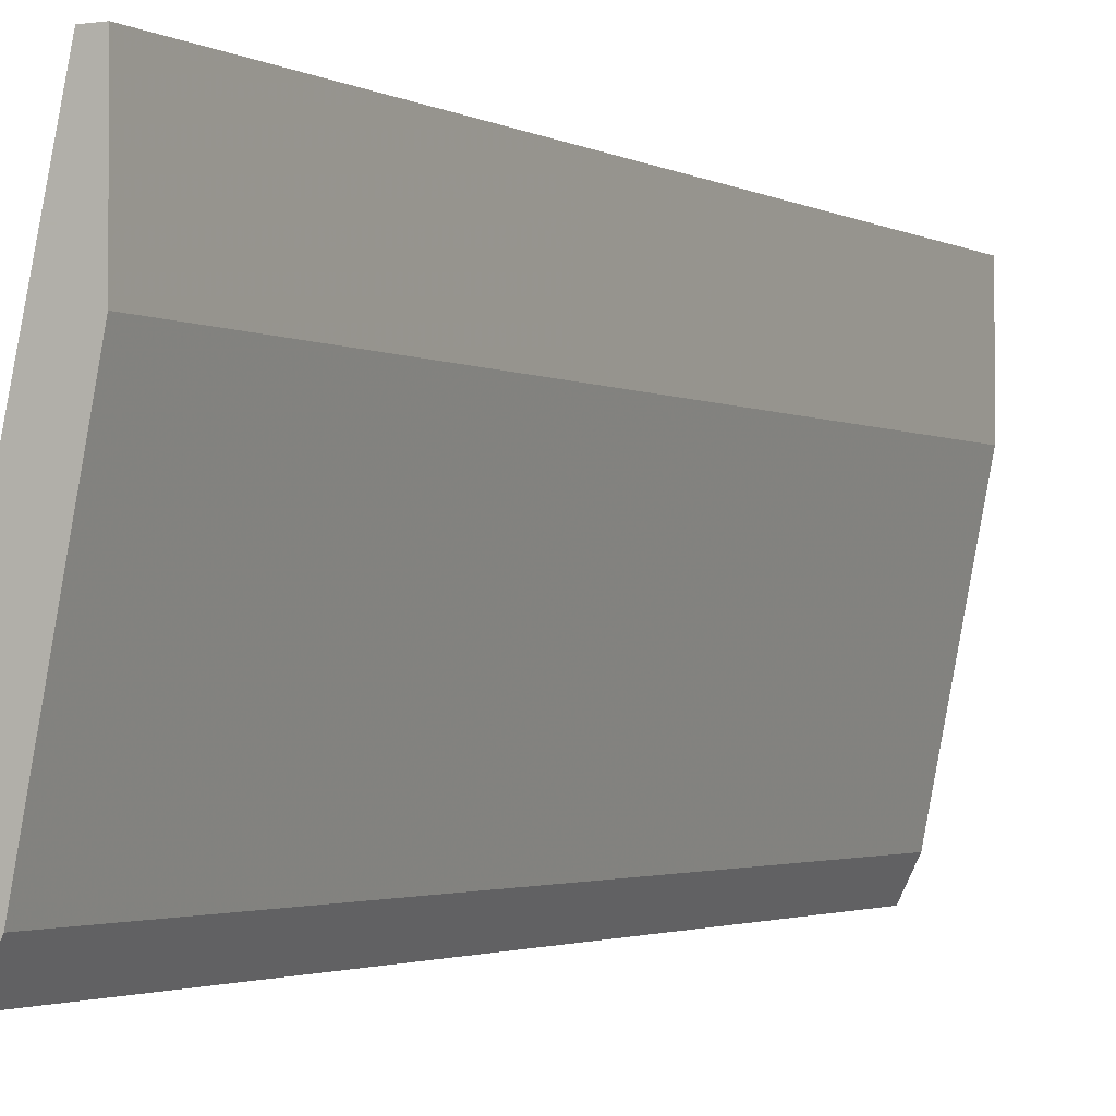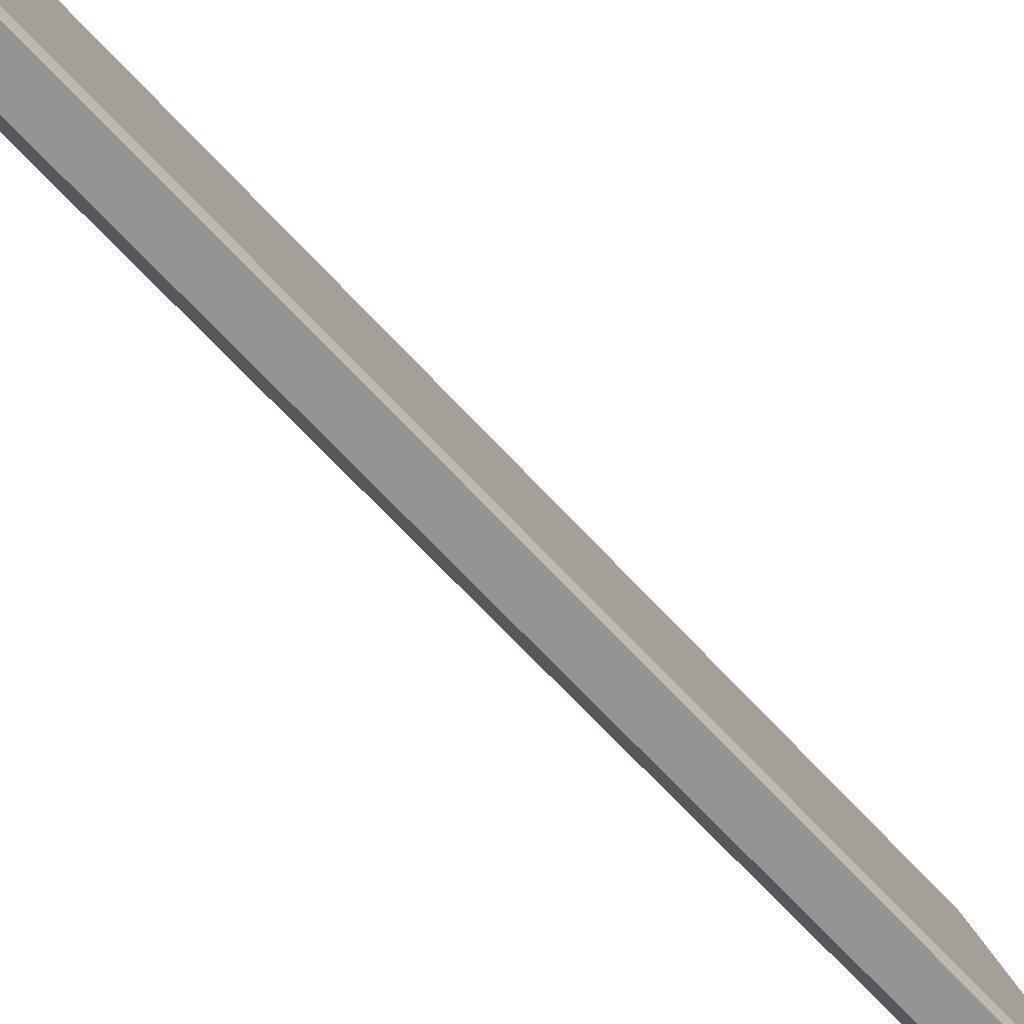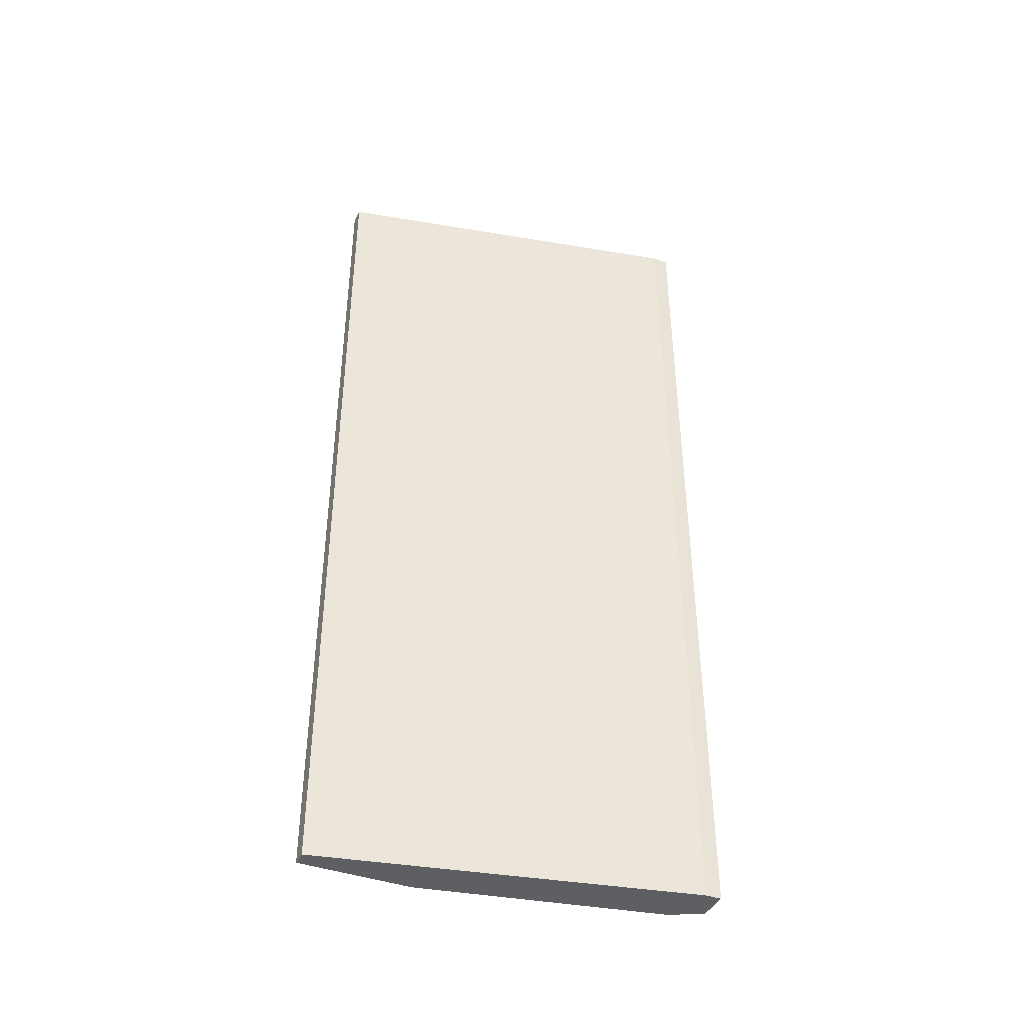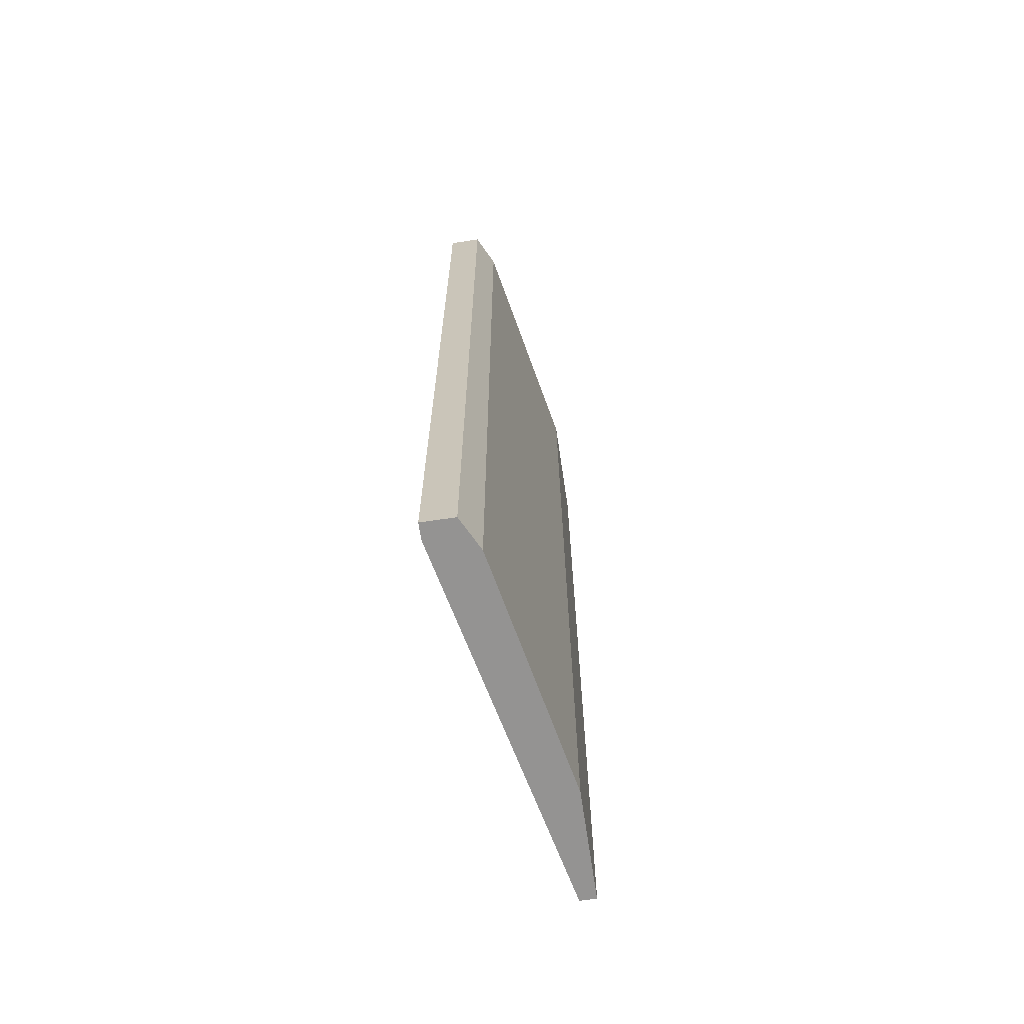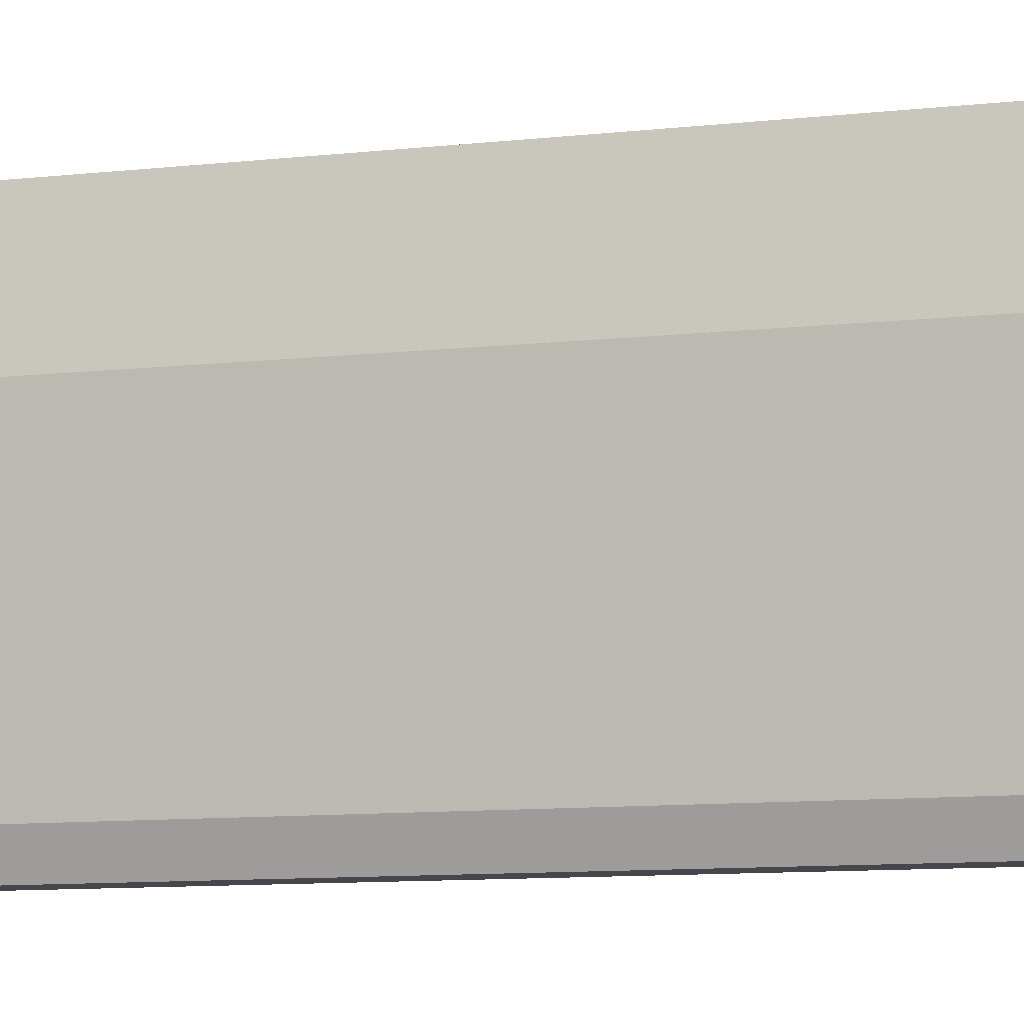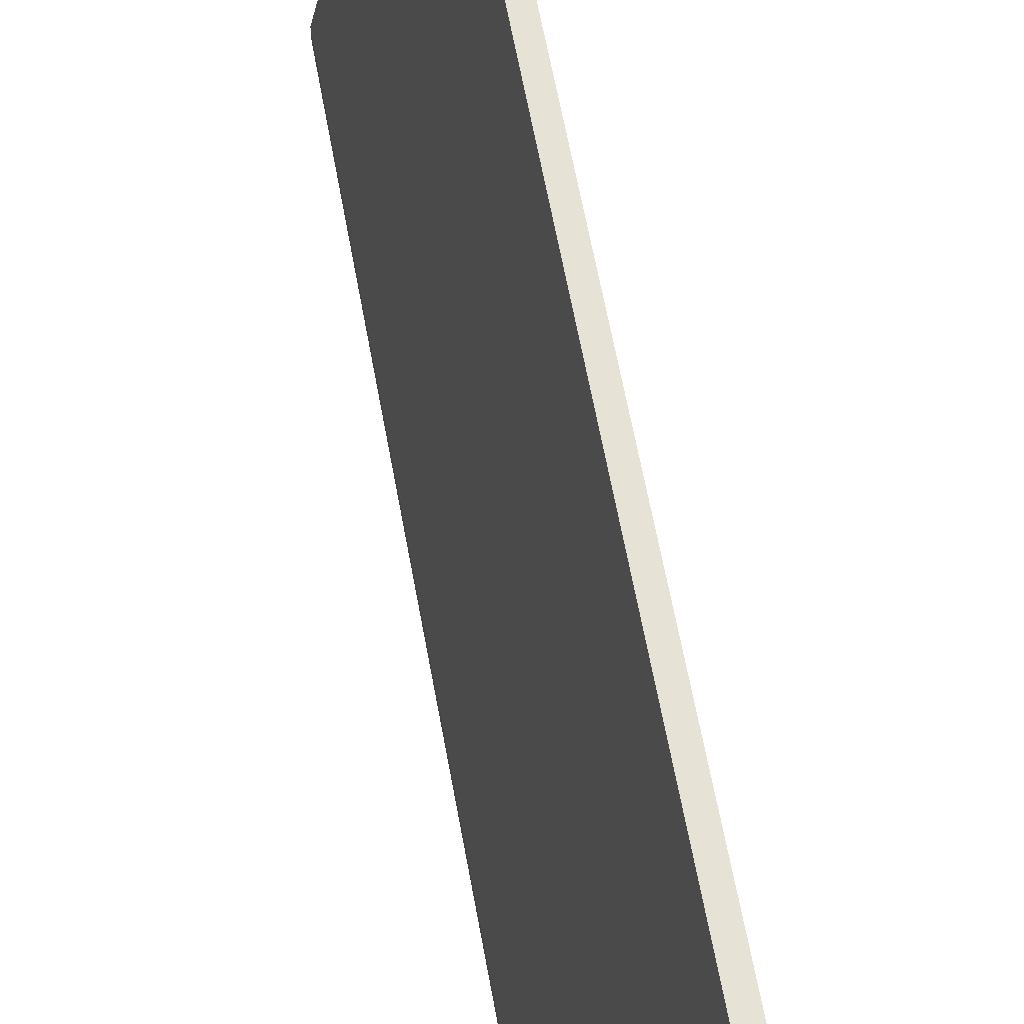
<metadata>
{"format":"obj","ext":"obj","renderer":"f3d","projection":"perspective","resolution":1024,"background":"white","views":[{"elev":-2.1,"azim":-151.3,"up":"+Z"},{"elev":-67.0,"azim":42.5,"up":"+Z"},{"elev":-40.9,"azim":66.2,"up":"+Y"},{"elev":-66.8,"azim":-171.5,"up":"+Y"},{"elev":-11.0,"azim":-75.2,"up":"+Z"},{"elev":63.5,"azim":169.6,"up":"+Z"}]}
</metadata>
<code>
v -0.5637 -0.2787 -0.1874
v -0.5904 0.2192 0.02596
v -0.5992 0.2192 0.02596
v -0.5904 -0.2787 0.02596
v -0.5459 0.2192 -0.1785
v -0.5992 0.2192 -0.03626
v -0.5992 -0.2787 -0.03626
v -0.5459 -0.2787 -0.1785
v -0.5726 0.2192 -0.1696
v -0.5726 -0.2787 -0.1696
v -0.5992 -0.2787 0.02596
v -0.5637 0.2192 -0.1874
v -0.5459 -0.2787 -0.1874
v -0.5459 0.2192 -0.1874
f 5 13 14
f 2 3 4
f 3 2 5
f 2 4 5
f 3 5 6
f 1 4 7
f 3 6 7
f 4 1 8
f 5 4 8
f 6 5 9
f 7 6 9
f 7 9 10
f 1 7 10
f 9 1 10
f 4 3 11
f 3 7 11
f 7 4 11
f 1 9 12
f 9 5 12
f 8 1 13
f 5 8 13
f 1 12 13
f 13 12 14
f 12 5 14

</code>
